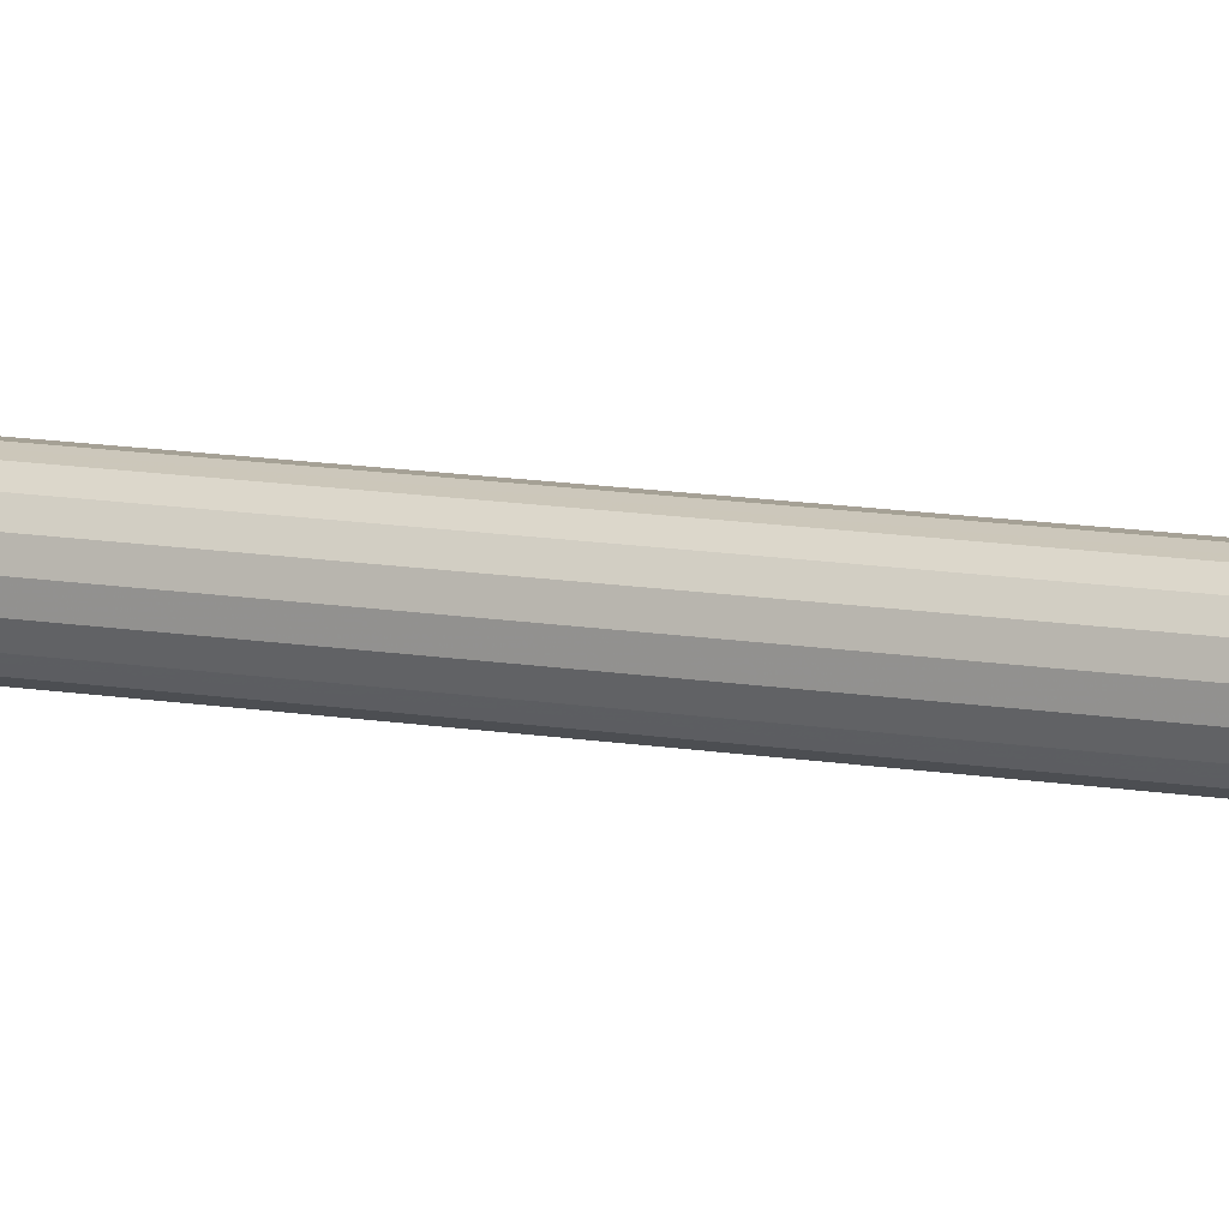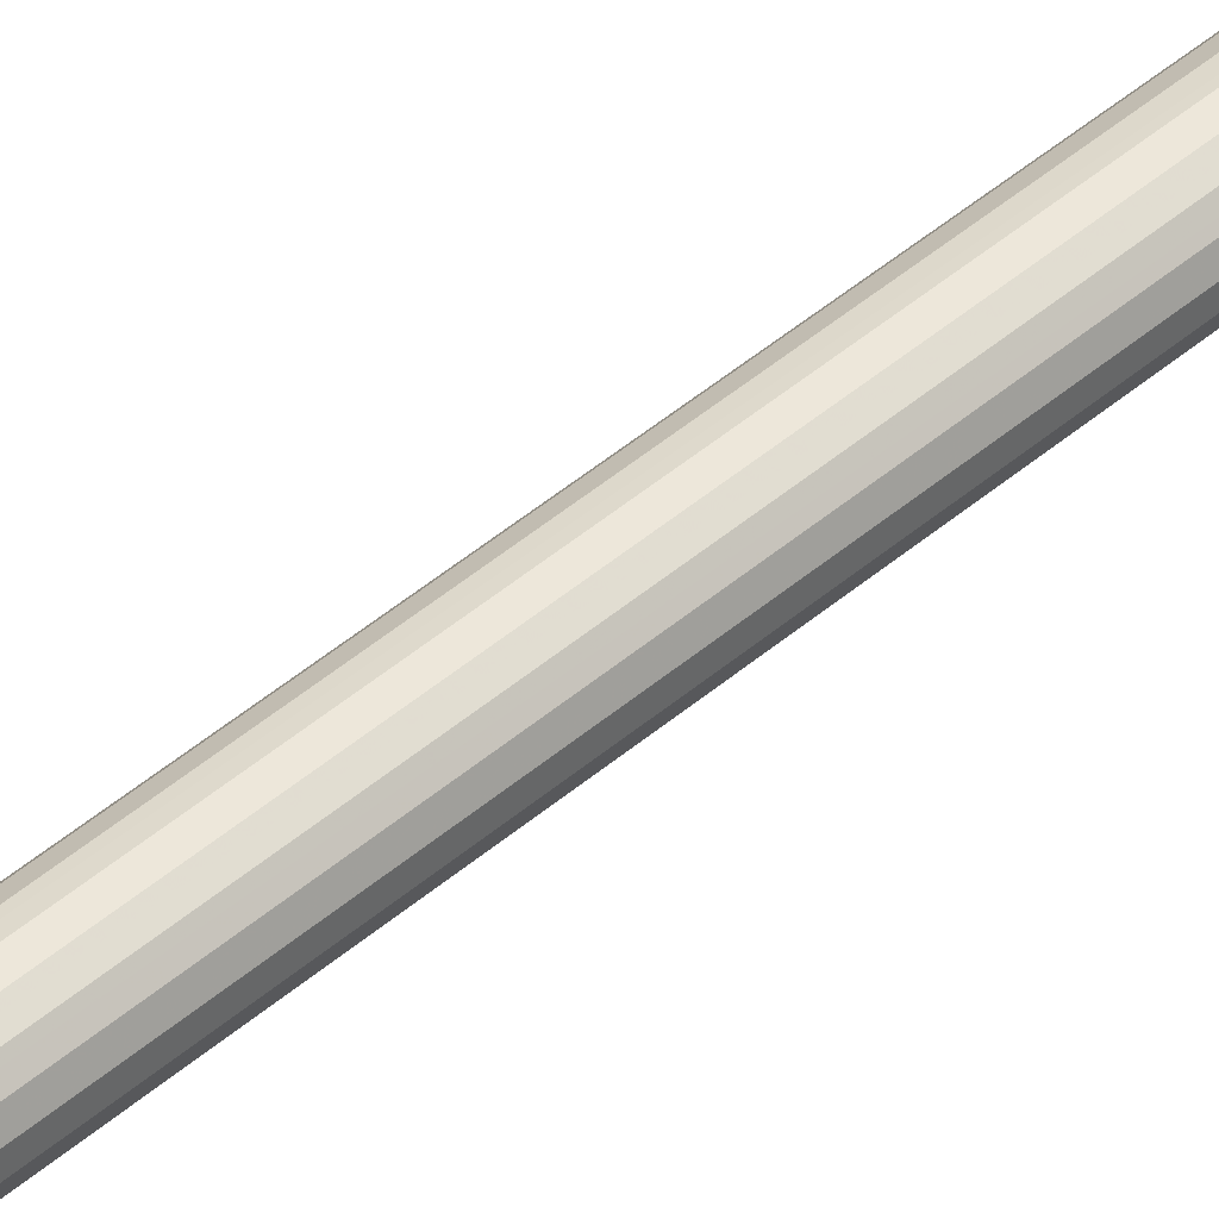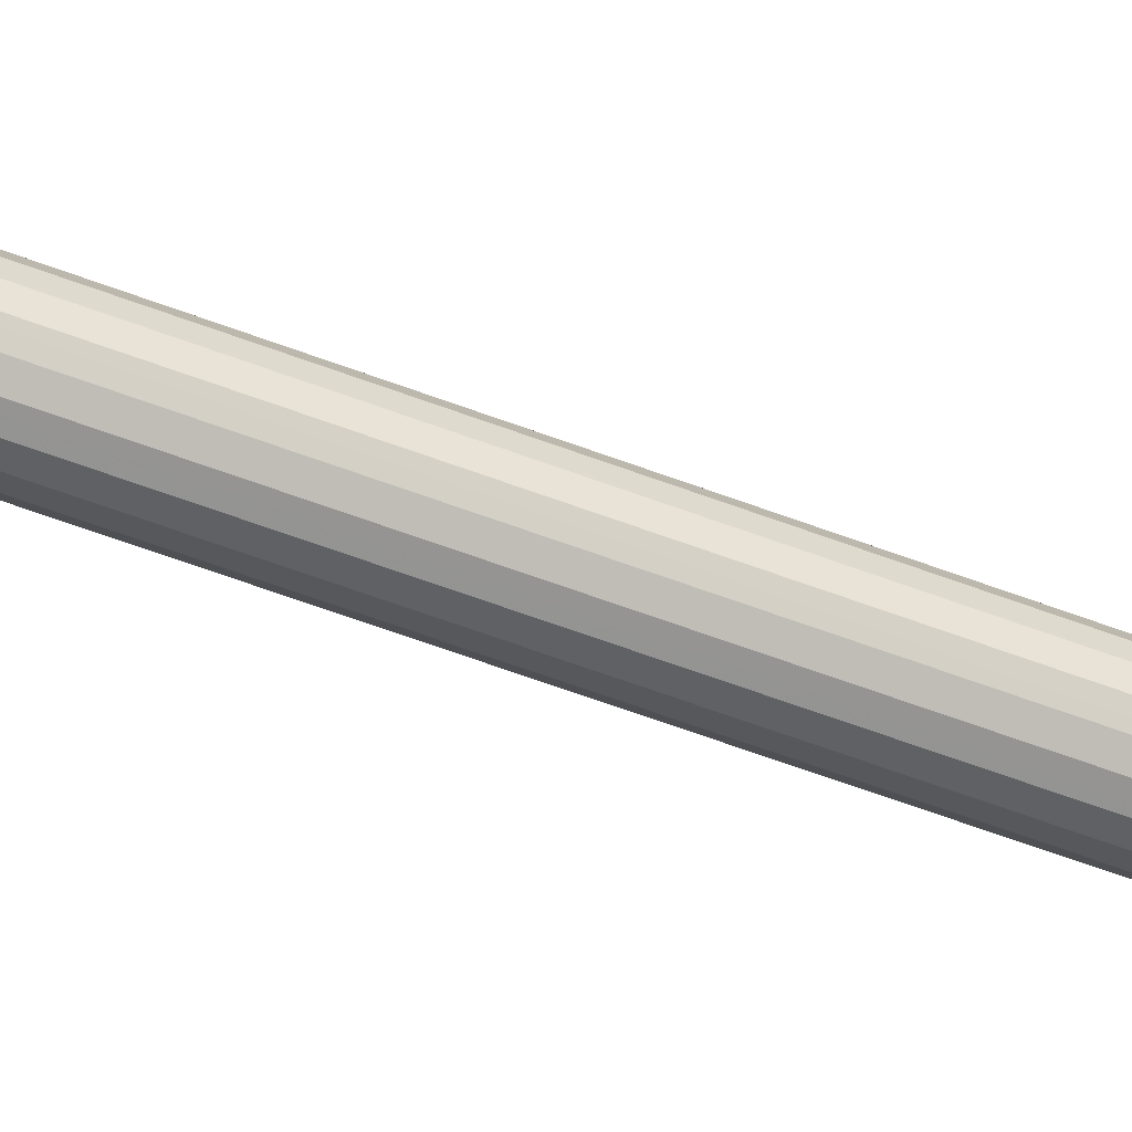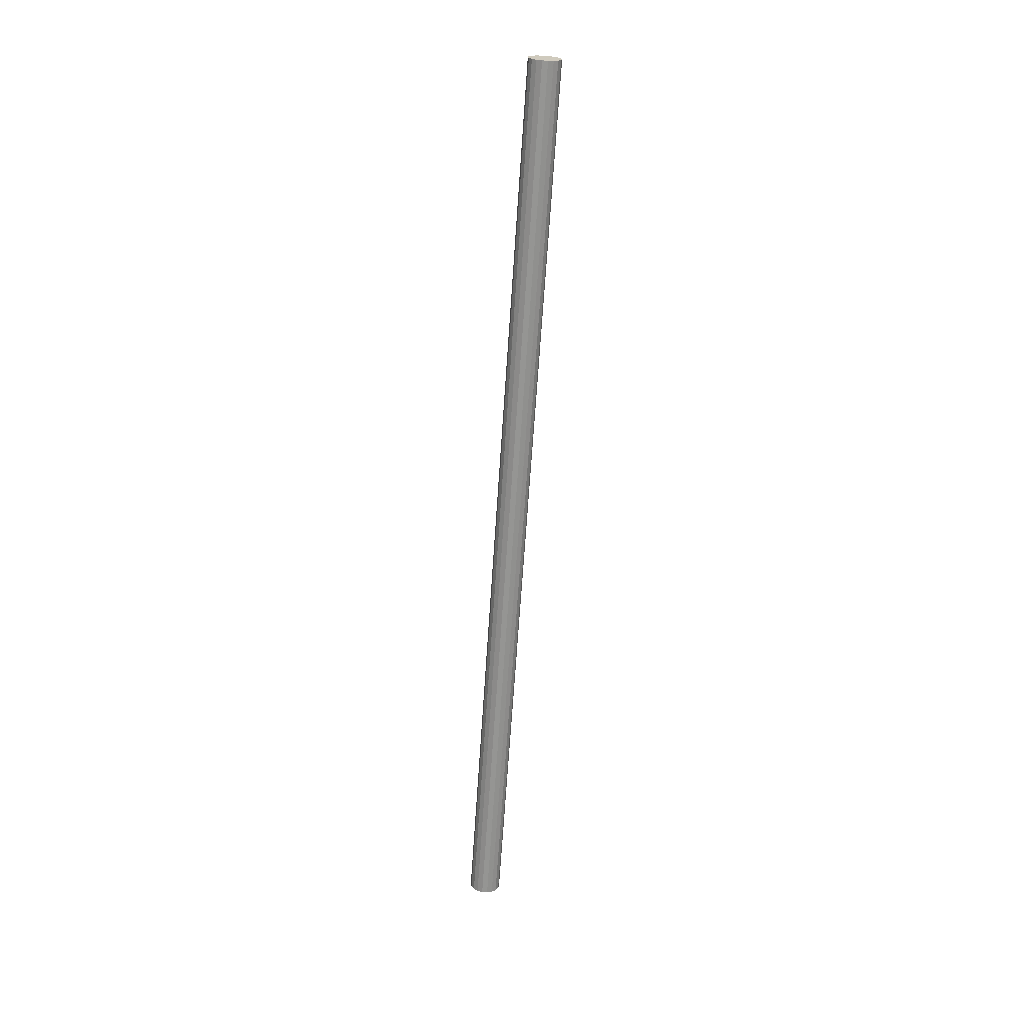
<metadata>
{"format":"obj","ext":"obj","renderer":"f3d","projection":"perspective","resolution":1024,"background":"white","views":[{"elev":-0.5,"azim":117.5,"up":"+Y"},{"elev":49.3,"azim":44.1,"up":"+Y"},{"elev":-64.0,"azim":-112.7,"up":"+Y"},{"elev":25.3,"azim":55.7,"up":"+Z"}]}
</metadata>
<code>
v 0.2925 -0.2556 0.6159
v 0.282 -0.2584 0.6161
v 0.2817 -0.2547 0.6158
v 0.2826 -0.2511 0.6155
v 0.2848 -0.248 0.6152
v 0.2879 -0.2458 0.6151
v 0.2915 -0.2448 0.615
v 0.2953 -0.2451 0.615
v 0.2987 -0.2467 0.6151
v 0.3014 -0.2494 0.6154
v 0.303 -0.2528 0.6156
v 0.3033 -0.2565 0.6159
v 0.3024 -0.2602 0.6162
v 0.3002 -0.2633 0.6165
v 0.2971 -0.2654 0.6167
v 0.2935 -0.2664 0.6168
v 0.2897 -0.2661 0.6167
v 0.2863 -0.2645 0.6166
v 0.2836 -0.2618 0.6164
v 0.282 -0.3088 -0.00443
v 0.2817 -0.3051 -0.004734
v 0.2826 -0.3015 -0.005019
v 0.2848 -0.2984 -0.005283
v 0.2879 -0.2962 -0.005445
v 0.2915 -0.2952 -0.005527
v 0.2953 -0.2955 -0.005506
v 0.2987 -0.2971 -0.005385
v 0.3014 -0.2998 -0.005161
v 0.303 -0.3032 -0.004877
v 0.3033 -0.3069 -0.004572
v 0.3024 -0.3106 -0.004288
v 0.3002 -0.3136 -0.004044
v 0.2971 -0.3158 -0.003861
v 0.2935 -0.3168 -0.00378
v 0.2897 -0.3165 -0.0038
v 0.2863 -0.3149 -0.003942
v 0.2836 -0.3122 -0.004145
v 0.2925 -0.306 -0.004653
f 1 3 2
f 1 4 3
f 1 5 4
f 1 6 5
f 1 7 6
f 1 8 7
f 1 9 8
f 1 10 9
f 1 11 10
f 1 12 11
f 1 13 12
f 1 14 13
f 1 15 14
f 1 16 15
f 1 17 16
f 1 18 17
f 1 19 18
f 1 2 19
f 2 21 20
f 2 3 21
f 3 22 21
f 3 4 22
f 4 23 22
f 4 5 23
f 5 24 23
f 5 6 24
f 6 25 24
f 6 7 25
f 7 26 25
f 7 8 26
f 8 27 26
f 8 9 27
f 9 28 27
f 9 10 28
f 10 29 28
f 10 11 29
f 11 30 29
f 11 12 30
f 12 31 30
f 12 13 31
f 13 32 31
f 13 14 32
f 14 33 32
f 14 15 33
f 15 34 33
f 15 16 34
f 16 35 34
f 16 17 35
f 17 36 35
f 17 18 36
f 18 37 36
f 18 19 37
f 19 20 37
f 19 2 20
f 38 20 21
f 38 21 22
f 38 22 23
f 38 23 24
f 38 24 25
f 38 25 26
f 38 26 27
f 38 27 28
f 38 28 29
f 38 29 30
f 38 30 31
f 38 31 32
f 38 32 33
f 38 33 34
f 38 34 35
f 38 35 36
f 38 36 37
f 38 37 20

</code>
